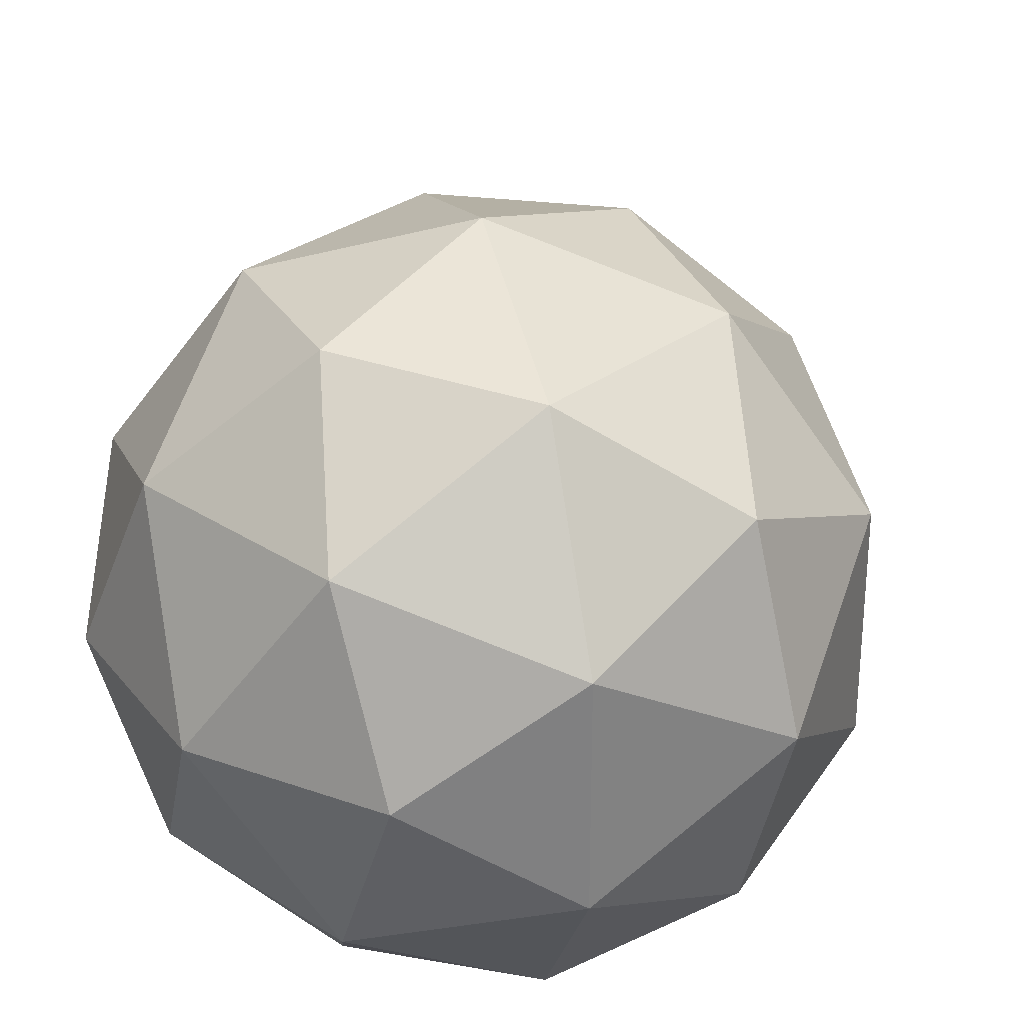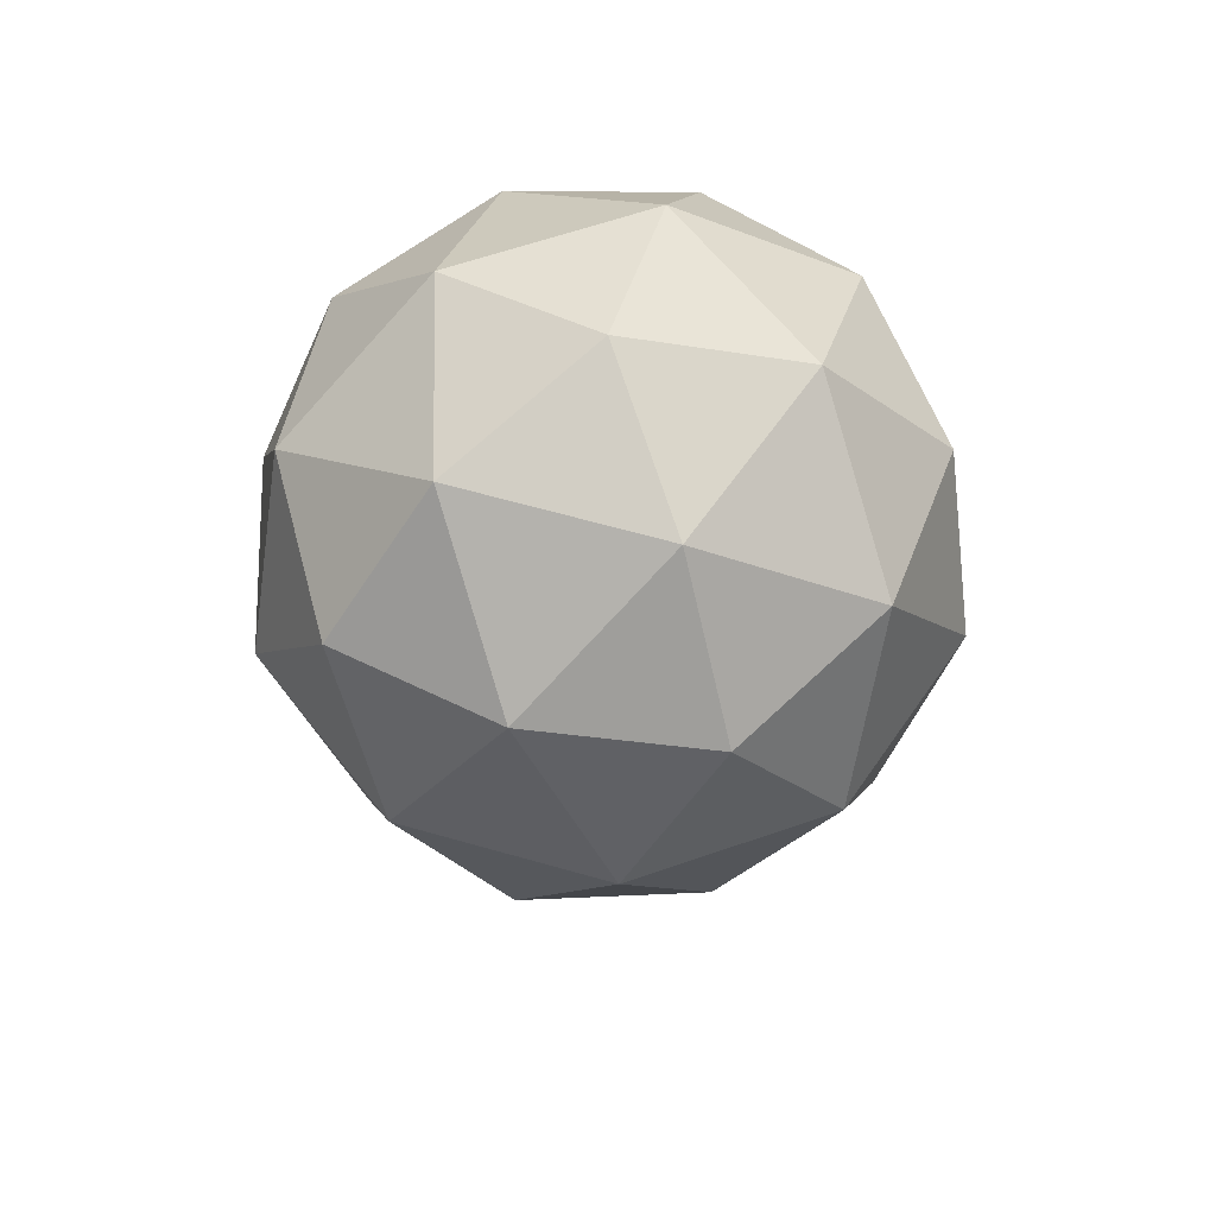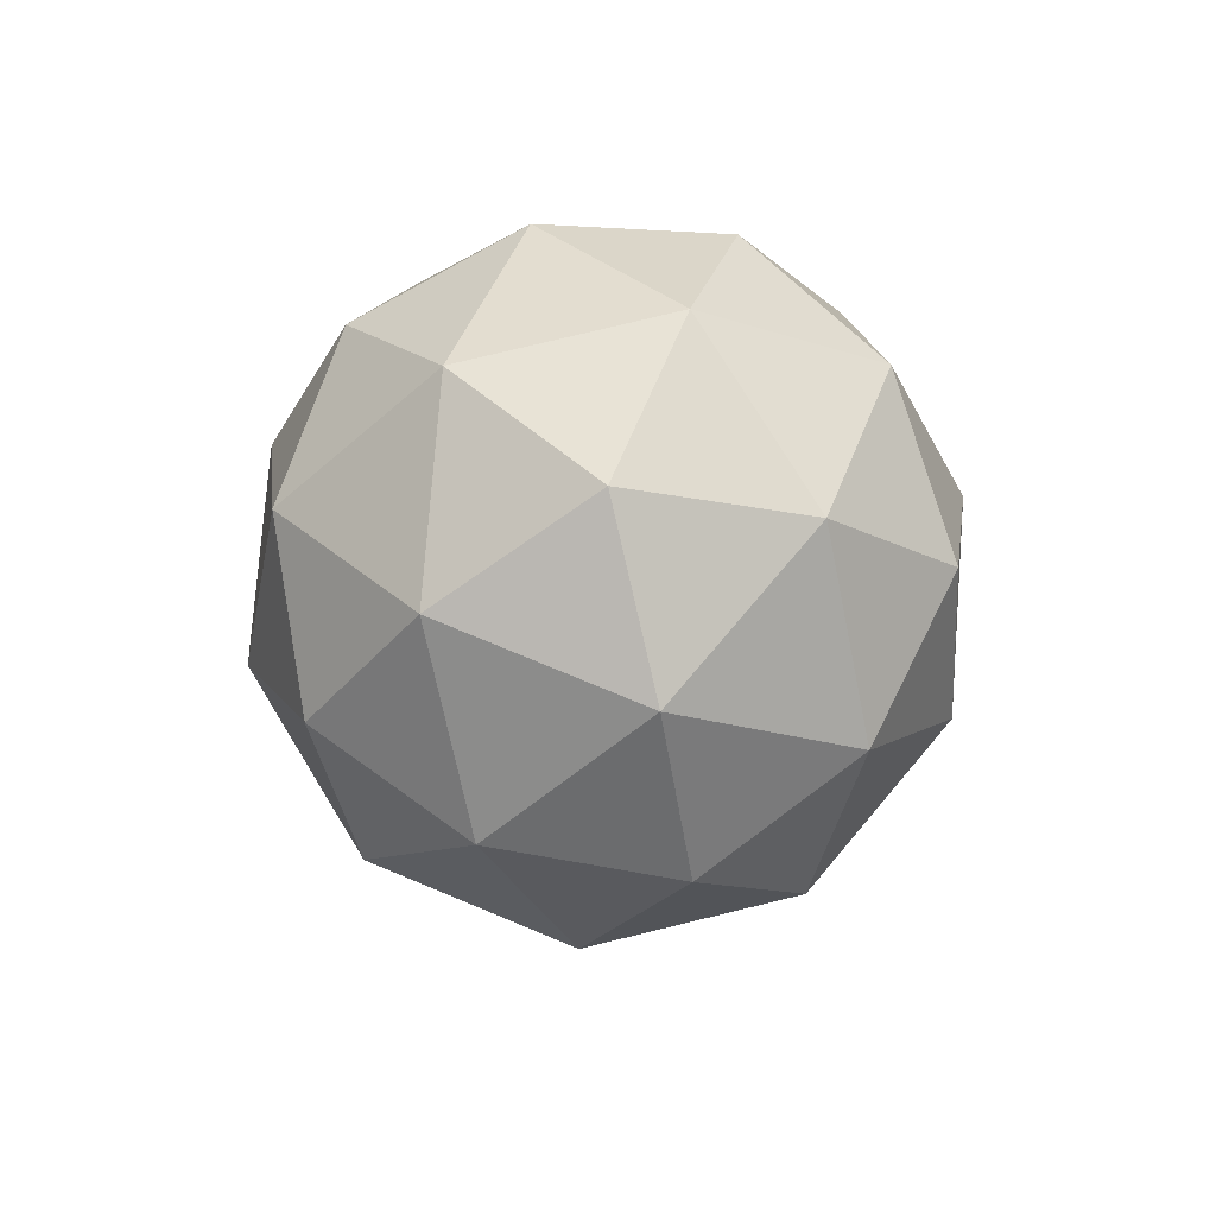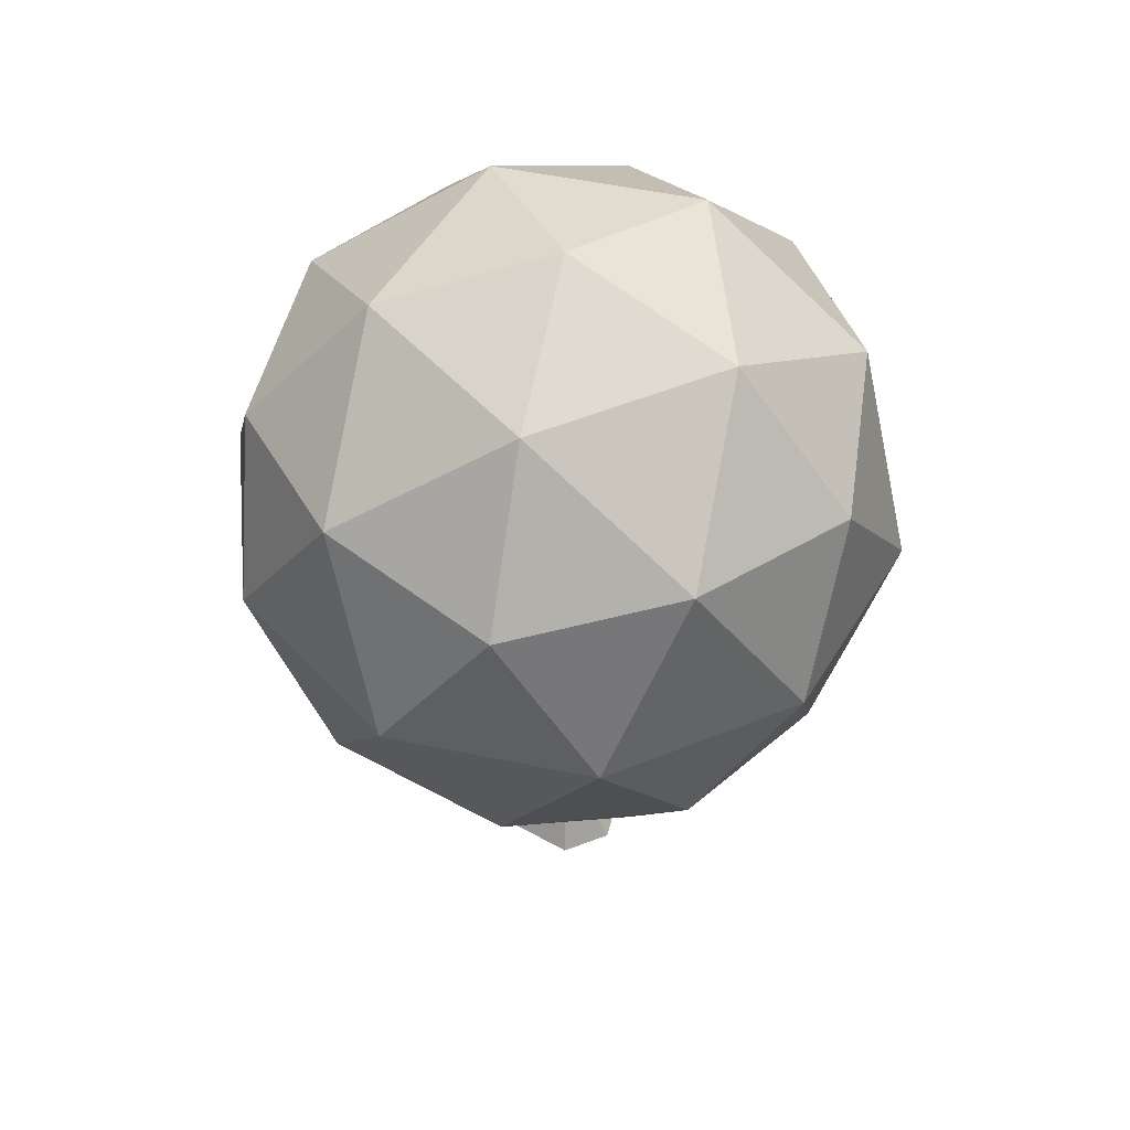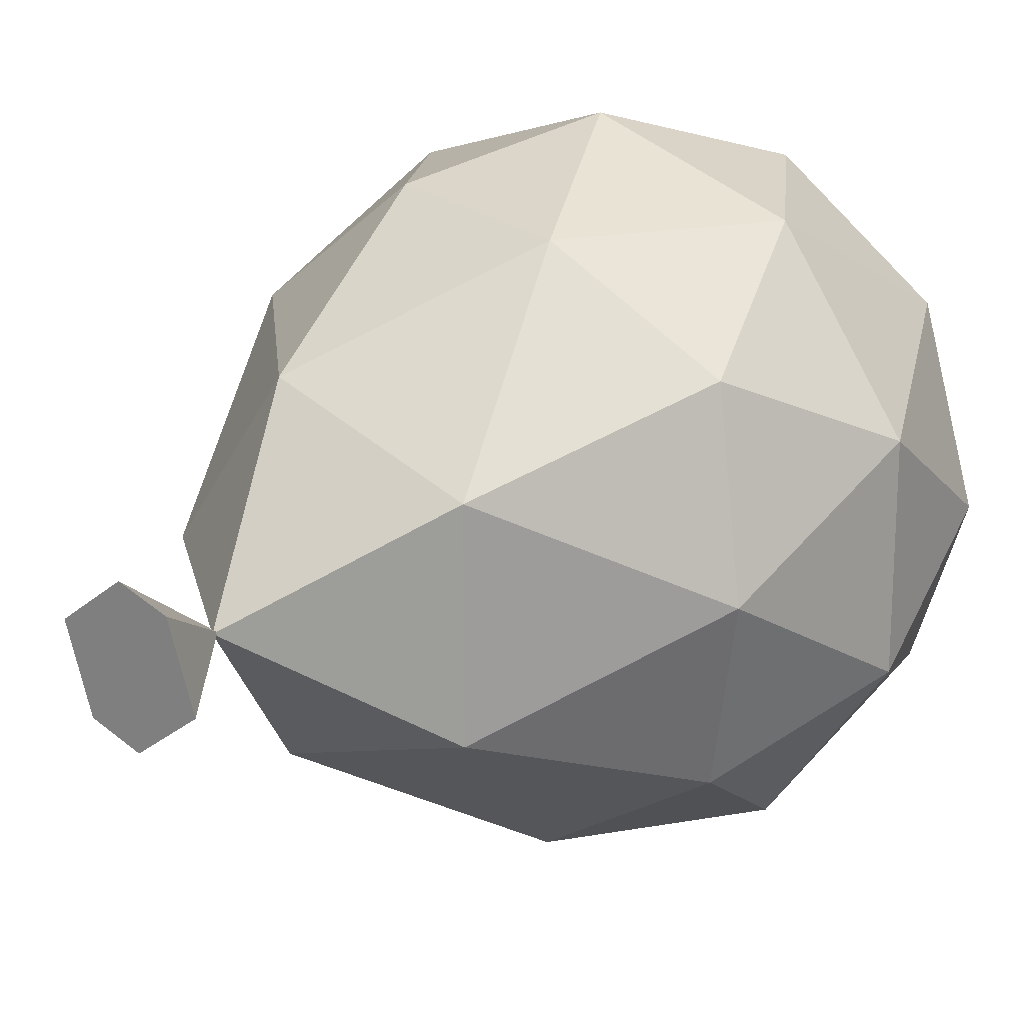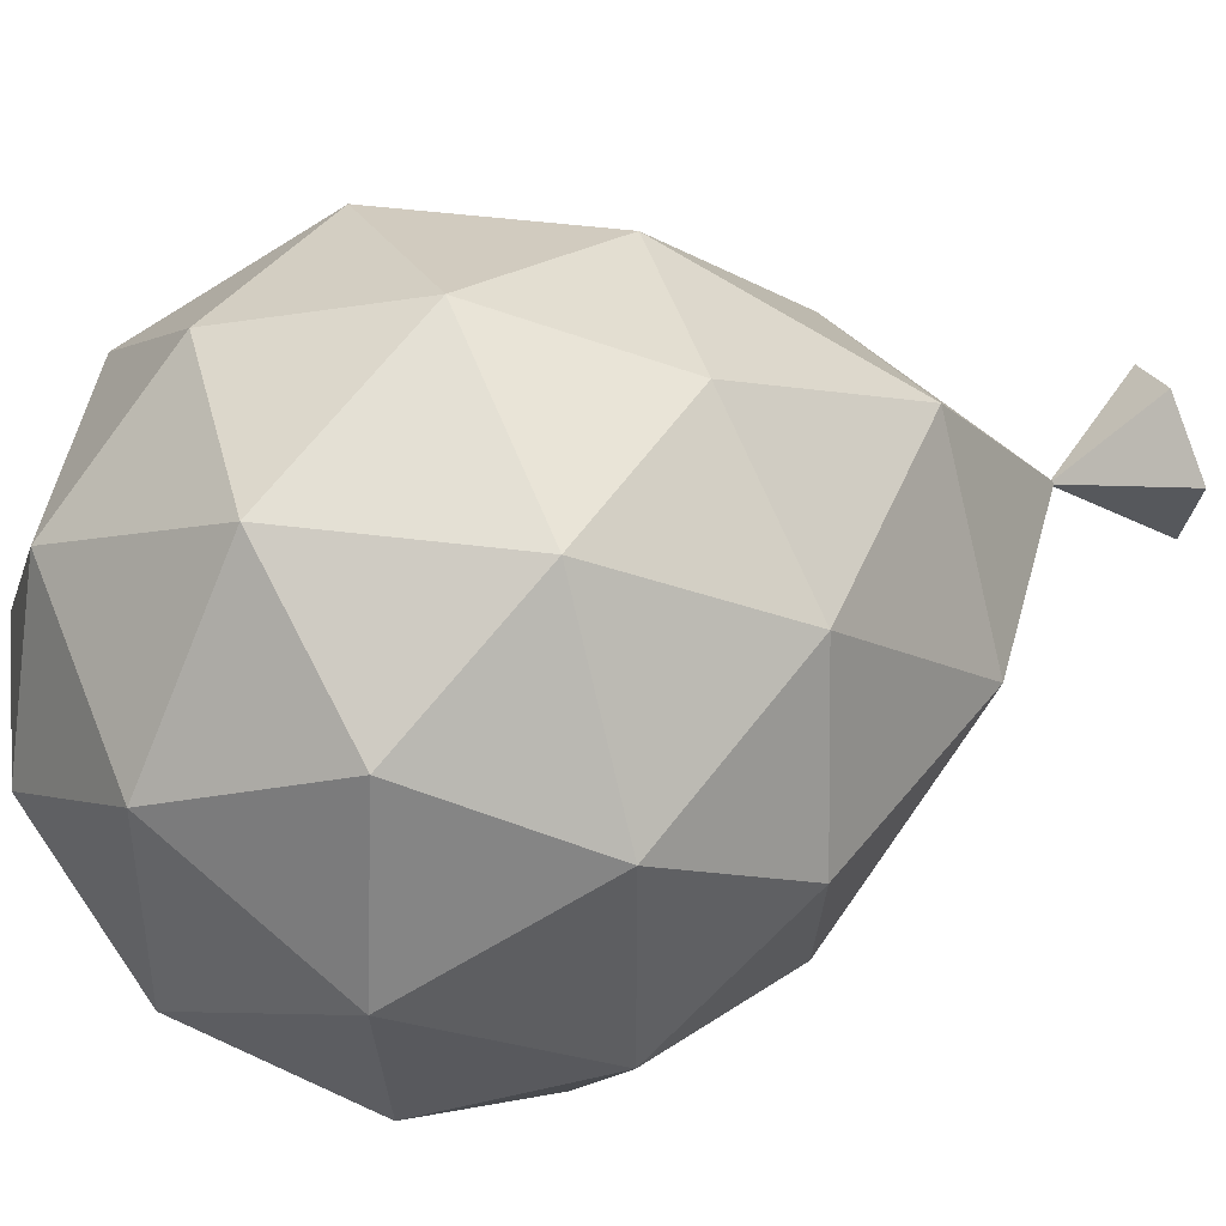
<metadata>
{"format":"obj","ext":"obj","renderer":"f3d","projection":"perspective","resolution":1024,"background":"white","views":[{"elev":30.4,"azim":-168.5,"up":"+Z"},{"elev":61.1,"azim":-145.6,"up":"+Y"},{"elev":77.8,"azim":148.4,"up":"+Y"},{"elev":52.7,"azim":174.6,"up":"+Y"},{"elev":20.0,"azim":40.0,"up":"+Z"},{"elev":44.0,"azim":-113.1,"up":"+Z"}]}
</metadata>
<code>
o 円錐
v 0.02041 -1.256 -0.2072
v 0.2132 -1.256 -0.06467
v 0.1321 -1.256 0.1609
v -0.02041 -1.256 0.2072
v -0.2132 -1.256 0.06467
v -0.1321 -1.256 -0.1609
v 0 -0.975 0
v 0 -0.9915 0
v 0.7236 0.007208 0.5257
v -0.2764 0.007208 0.8506
v -0.8944 0.007212 0
v -0.2764 0.007208 -0.8506
v 0.7236 0.007208 -0.5257
v 0.2764 0.9016 0.8506
v -0.7236 0.9016 0.5257
v -0.7236 0.9016 -0.5257
v 0.2764 0.9016 -0.8506
v 0.8944 0.9016 0
v 0 1.454 0
v -0.1625 -0.5836 0.5
v 0.4253 -0.5836 0.309
v 0.2629 -0.07131 0.809
v 0.8506 -0.07131 0
v 0.4253 -0.5836 -0.309
v -0.5257 -0.5836 0
v -0.6882 -0.07131 0.5
v -0.1625 -0.5836 -0.5
v -0.6882 -0.07131 -0.5
v 0.2629 -0.07131 -0.809
v 0.9511 0.4544 0.309
v 0.9511 0.4544 -0.309
v 0 0.4544 1
v 0.5878 0.4544 0.809
v -0.9511 0.4544 0.309
v -0.5878 0.4544 0.809
v -0.5878 0.4544 -0.809
v -0.9511 0.4544 -0.309
v 0.5878 0.4544 -0.809
v 0 0.4544 -1
v 0.6882 0.9802 0.5
v -0.2629 0.9802 0.809
v -0.8506 0.9802 0
v -0.2629 0.9802 -0.809
v 0.6882 0.9802 -0.5
v 0.1625 1.305 0.5
v 0.5257 1.305 0
v -0.4253 1.305 0.309
v -0.4253 1.305 -0.309
v 0.1625 1.305 -0.5
f 1 7 2
f 2 7 3
f 3 7 4
f 4 7 5
f 5 7 6
f 6 7 1
f 4 5 6 1 2 3
f 8 21 20
f 9 21 23
f 8 20 25
f 8 25 27
f 8 27 24
f 9 23 30
f 10 22 32
f 11 26 34
f 12 28 36
f 13 29 38
f 9 30 33
f 10 32 35
f 11 34 37
f 12 36 39
f 13 38 31
f 14 40 45
f 15 41 47
f 16 42 48
f 17 43 49
f 18 44 46
f 46 49 19
f 46 44 49
f 44 17 49
f 49 48 19
f 49 43 48
f 43 16 48
f 48 47 19
f 48 42 47
f 42 15 47
f 47 45 19
f 47 41 45
f 41 14 45
f 45 46 19
f 45 40 46
f 40 18 46
f 31 44 18
f 31 38 44
f 38 17 44
f 39 43 17
f 39 36 43
f 36 16 43
f 37 42 16
f 37 34 42
f 34 15 42
f 35 41 15
f 35 32 41
f 32 14 41
f 33 40 14
f 33 30 40
f 30 18 40
f 38 39 17
f 38 29 39
f 29 12 39
f 36 37 16
f 36 28 37
f 28 11 37
f 34 35 15
f 34 26 35
f 26 10 35
f 32 33 14
f 32 22 33
f 22 9 33
f 30 31 18
f 30 23 31
f 23 13 31
f 24 29 13
f 24 27 29
f 27 12 29
f 27 28 12
f 27 25 28
f 25 11 28
f 25 26 11
f 25 20 26
f 20 10 26
f 23 24 13
f 23 21 24
f 21 8 24
f 20 22 10
f 20 21 22
f 21 9 22

</code>
